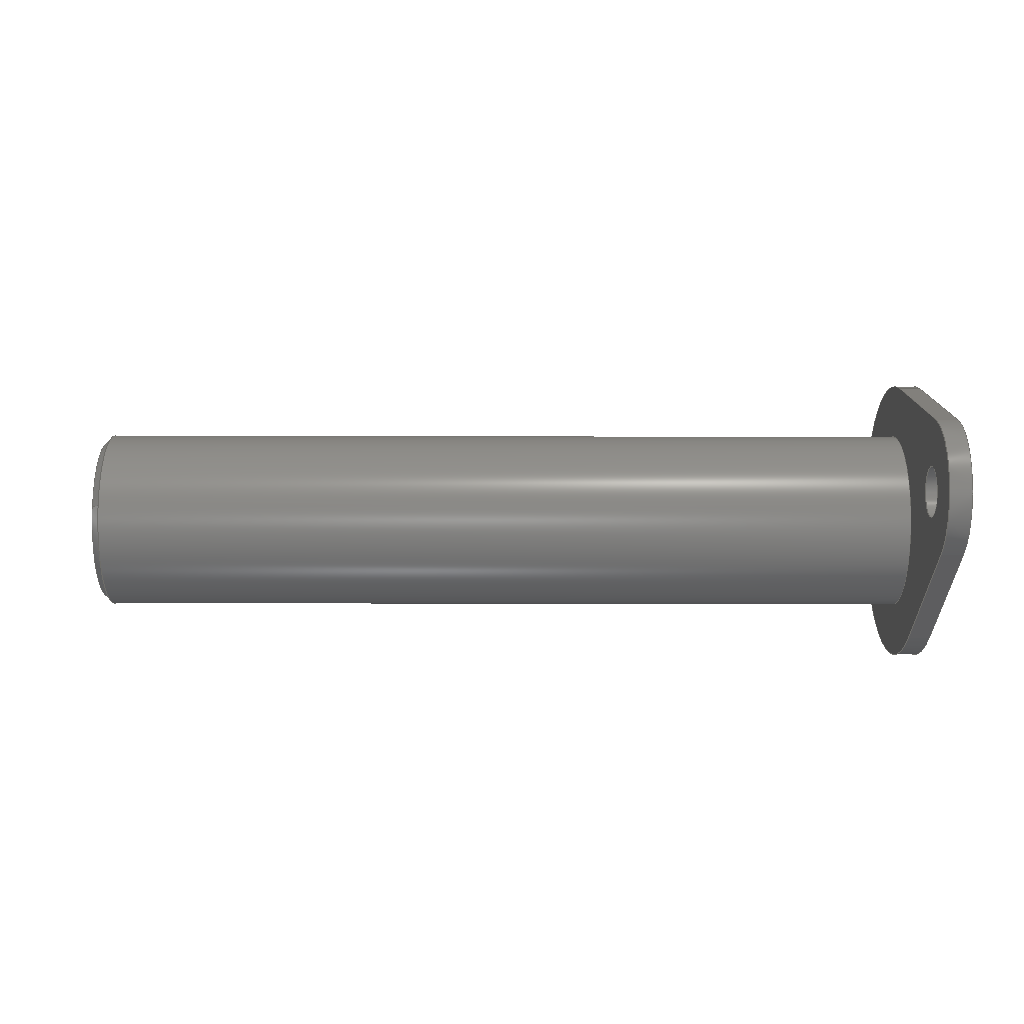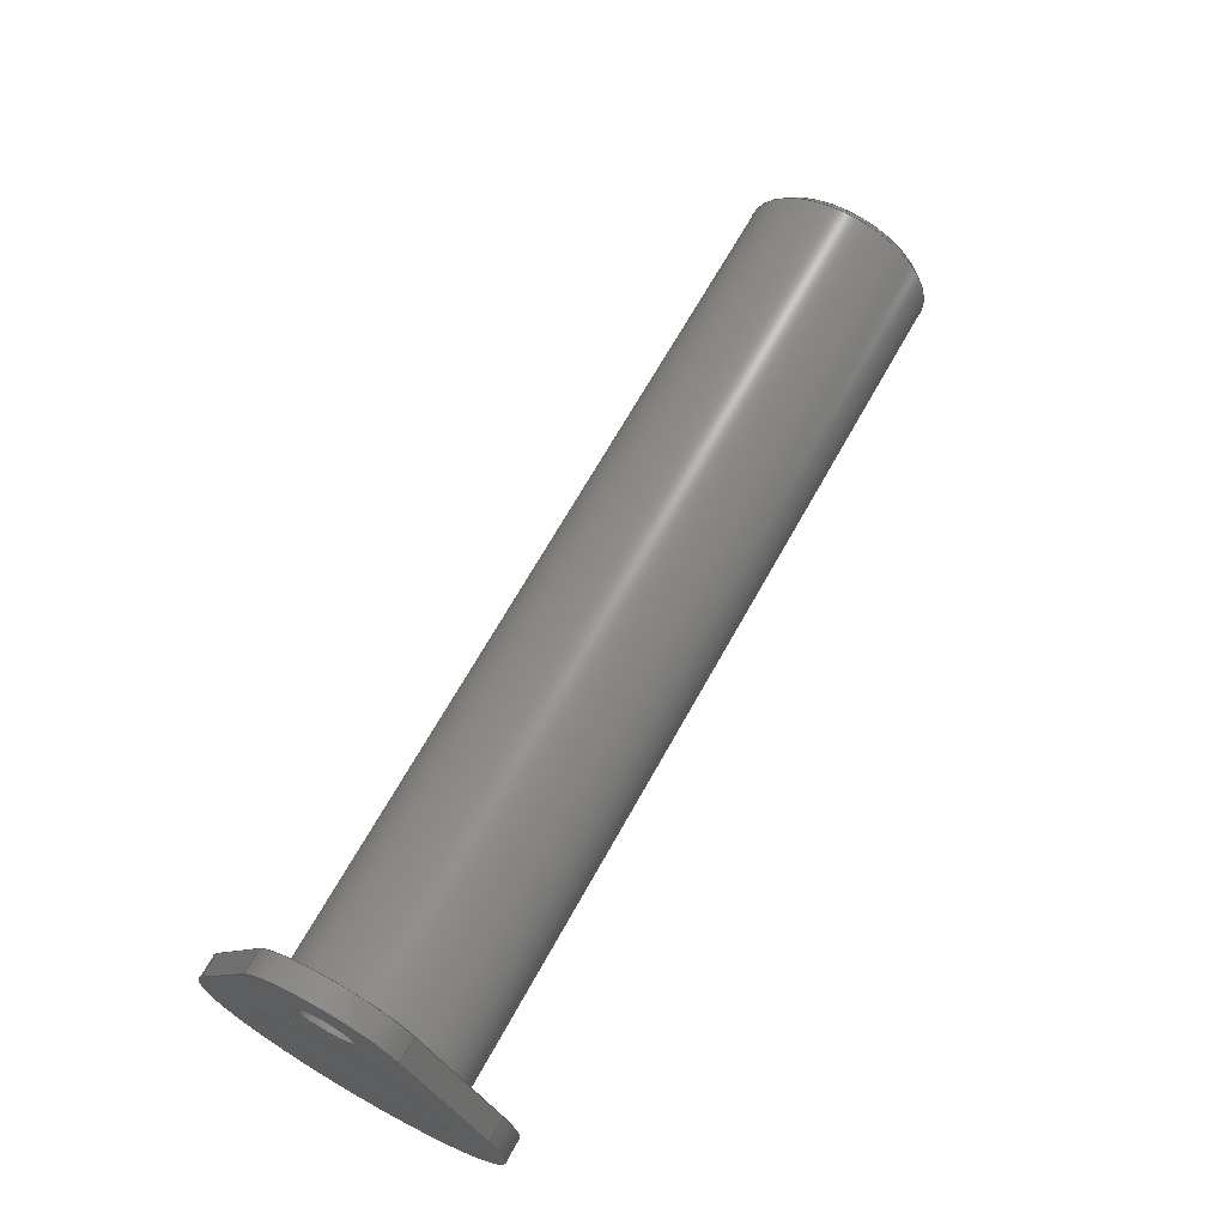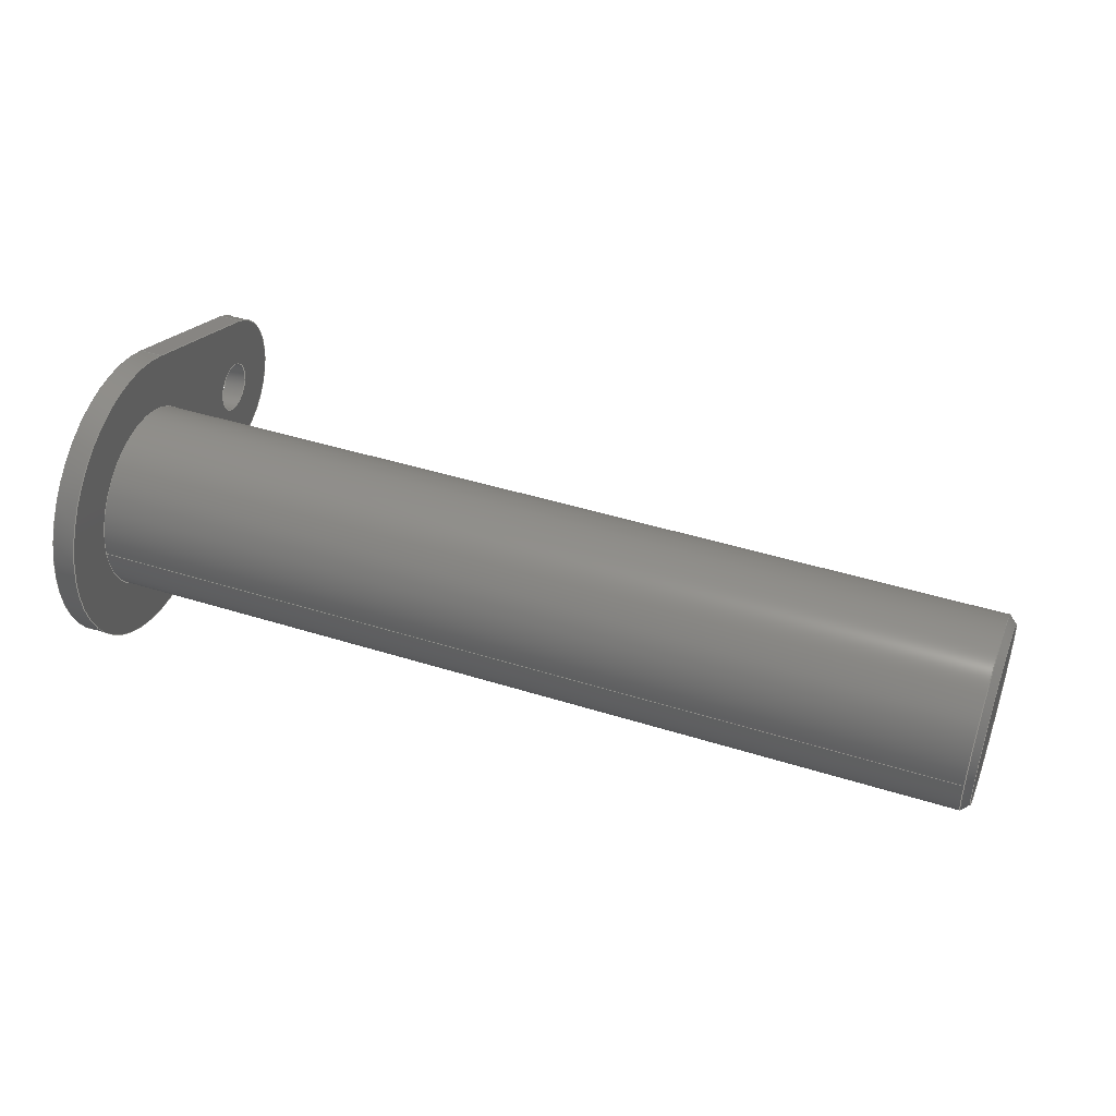
<metadata>
{"format":"step","ext":"stp","renderer":"f3d","projection":"perspective","resolution":1024,"background":"white","views":[{"elev":-9.2,"azim":179.5,"up":"+Z"},{"elev":68.1,"azim":-60.8,"up":"+Y"},{"elev":44.0,"azim":20.2,"up":"+Z"}]}
</metadata>
<code>
ISO-10303-21;
DATA;
#1=MECHANICAL_DESIGN_GEOMETRIC_PRESENTATION_REPRESENTATION('',(#8,#9),
#354);
#2=SHAPE_REPRESENTATION_RELATIONSHIP('SRR','None',#361,#3);
#3=ADVANCED_BREP_SHAPE_REPRESENTATION('',(#10,#11),#353);
#4=FACE_BOUND('',#63,.T.);
#5=FACE_BOUND('',#64,.T.);
#6=FACE_BOUND('',#66,.T.);
#7=FACE_BOUND('',#67,.T.);
#8=STYLED_ITEM('',(#370),#10);
#9=STYLED_ITEM('',(#370),#11);
#10=MANIFOLD_SOLID_BREP('Solide1',#188);
#11=MANIFOLD_SOLID_BREP('Solide2',#189);
#12=CONICAL_SURFACE('',#217,11.5,0.7854);
#13=LINE('',#307,#25);
#14=LINE('',#310,#26);
#15=LINE('',#318,#27);
#16=LINE('',#321,#28);
#17=LINE('',#324,#29);
#18=LINE('',#326,#30);
#19=LINE('',#327,#31);
#20=LINE('',#332,#32);
#21=LINE('',#335,#33);
#22=LINE('',#336,#34);
#23=LINE('',#348,#35);
#24=LINE('',#350,#36);
#25=VECTOR('',#248,12.5);
#26=VECTOR('',#251,11.5);
#27=VECTOR('',#260,1000);
#28=VECTOR('',#263,1000);
#29=VECTOR('',#266,1000);
#30=VECTOR('',#267,1000);
#31=VECTOR('',#268,1000);
#32=VECTOR('',#273,1000);
#33=VECTOR('',#278,1000);
#34=VECTOR('',#279,1000);
#35=VECTOR('',#294,12.55);
#36=VECTOR('',#297,3.5);
#37=CYLINDRICAL_SURFACE('',#214,12.5);
#38=CYLINDRICAL_SURFACE('',#220,20);
#39=CYLINDRICAL_SURFACE('',#224,10);
#40=CYLINDRICAL_SURFACE('',#234,12.55);
#41=CYLINDRICAL_SURFACE('',#235,3.5);
#42=FACE_OUTER_BOUND('',#54,.T.);
#43=FACE_OUTER_BOUND('',#55,.T.);
#44=FACE_OUTER_BOUND('',#56,.T.);
#45=FACE_OUTER_BOUND('',#57,.T.);
#46=FACE_OUTER_BOUND('',#58,.T.);
#47=FACE_OUTER_BOUND('',#59,.T.);
#48=FACE_OUTER_BOUND('',#60,.T.);
#49=FACE_OUTER_BOUND('',#61,.T.);
#50=FACE_OUTER_BOUND('',#62,.T.);
#51=FACE_OUTER_BOUND('',#65,.T.);
#52=FACE_OUTER_BOUND('',#68,.T.);
#53=FACE_OUTER_BOUND('',#69,.T.);
#54=EDGE_LOOP('',(#122));
#55=EDGE_LOOP('',(#123,#124,#125,#126,#127));
#56=EDGE_LOOP('',(#128,#129,#130,#131,#132));
#57=EDGE_LOOP('',(#133));
#58=EDGE_LOOP('',(#134,#135,#136,#137));
#59=EDGE_LOOP('',(#138,#139,#140,#141));
#60=EDGE_LOOP('',(#142,#143,#144,#145));
#61=EDGE_LOOP('',(#146,#147,#148,#149));
#62=EDGE_LOOP('',(#150,#151,#152,#153));
#63=EDGE_LOOP('',(#154));
#64=EDGE_LOOP('',(#155));
#65=EDGE_LOOP('',(#156,#157,#158,#159));
#66=EDGE_LOOP('',(#160));
#67=EDGE_LOOP('',(#161));
#68=EDGE_LOOP('',(#162,#163,#164,#165));
#69=EDGE_LOOP('',(#166,#167,#168,#169));
#70=CIRCLE('',#213,12.5);
#71=CIRCLE('',#215,12.5);
#72=CIRCLE('',#216,12.5);
#73=CIRCLE('',#218,11.5);
#74=CIRCLE('',#221,20);
#75=CIRCLE('',#222,20);
#76=CIRCLE('',#225,10);
#77=CIRCLE('',#226,10);
#78=CIRCLE('',#229,3.5);
#79=CIRCLE('',#230,12.55);
#80=CIRCLE('',#232,3.5);
#81=CIRCLE('',#233,12.55);
#82=VERTEX_POINT('',#300);
#83=VERTEX_POINT('',#303);
#84=VERTEX_POINT('',#304);
#85=VERTEX_POINT('',#309);
#86=VERTEX_POINT('',#314);
#87=VERTEX_POINT('',#315);
#88=VERTEX_POINT('',#317);
#89=VERTEX_POINT('',#319);
#90=VERTEX_POINT('',#323);
#91=VERTEX_POINT('',#325);
#92=VERTEX_POINT('',#329);
#93=VERTEX_POINT('',#331);
#94=VERTEX_POINT('',#338);
#95=VERTEX_POINT('',#340);
#96=VERTEX_POINT('',#343);
#97=VERTEX_POINT('',#345);
#98=EDGE_CURVE('',#82,#82,#70,.T.);
#99=EDGE_CURVE('',#83,#84,#71,.T.);
#100=EDGE_CURVE('',#84,#83,#72,.T.);
#101=EDGE_CURVE('',#84,#82,#13,.T.);
#102=EDGE_CURVE('',#83,#85,#14,.T.);
#103=EDGE_CURVE('',#85,#85,#73,.T.);
#104=EDGE_CURVE('',#86,#87,#74,.T.);
#105=EDGE_CURVE('',#88,#86,#15,.T.);
#106=EDGE_CURVE('',#88,#89,#75,.T.);
#107=EDGE_CURVE('',#89,#87,#16,.T.);
#108=EDGE_CURVE('',#90,#86,#17,.T.);
#109=EDGE_CURVE('',#91,#90,#18,.T.);
#110=EDGE_CURVE('',#91,#88,#19,.T.);
#111=EDGE_CURVE('',#92,#90,#76,.T.);
#112=EDGE_CURVE('',#93,#92,#20,.T.);
#113=EDGE_CURVE('',#93,#91,#77,.T.);
#114=EDGE_CURVE('',#87,#92,#21,.T.);
#115=EDGE_CURVE('',#89,#93,#22,.T.);
#116=EDGE_CURVE('',#94,#94,#78,.T.);
#117=EDGE_CURVE('',#95,#95,#79,.T.);
#118=EDGE_CURVE('',#96,#96,#80,.T.);
#119=EDGE_CURVE('',#97,#97,#81,.T.);
#120=EDGE_CURVE('',#95,#97,#23,.T.);
#121=EDGE_CURVE('',#94,#96,#24,.T.);
#122=ORIENTED_EDGE('',*,*,#98,.F.);
#123=ORIENTED_EDGE('',*,*,#99,.F.);
#124=ORIENTED_EDGE('',*,*,#100,.F.);
#125=ORIENTED_EDGE('',*,*,#101,.T.);
#126=ORIENTED_EDGE('',*,*,#98,.T.);
#127=ORIENTED_EDGE('',*,*,#101,.F.);
#128=ORIENTED_EDGE('',*,*,#99,.T.);
#129=ORIENTED_EDGE('',*,*,#100,.T.);
#130=ORIENTED_EDGE('',*,*,#102,.T.);
#131=ORIENTED_EDGE('',*,*,#103,.F.);
#132=ORIENTED_EDGE('',*,*,#102,.F.);
#133=ORIENTED_EDGE('',*,*,#103,.T.);
#134=ORIENTED_EDGE('',*,*,#104,.F.);
#135=ORIENTED_EDGE('',*,*,#105,.F.);
#136=ORIENTED_EDGE('',*,*,#106,.T.);
#137=ORIENTED_EDGE('',*,*,#107,.T.);
#138=ORIENTED_EDGE('',*,*,#108,.F.);
#139=ORIENTED_EDGE('',*,*,#109,.F.);
#140=ORIENTED_EDGE('',*,*,#110,.T.);
#141=ORIENTED_EDGE('',*,*,#105,.T.);
#142=ORIENTED_EDGE('',*,*,#111,.F.);
#143=ORIENTED_EDGE('',*,*,#112,.F.);
#144=ORIENTED_EDGE('',*,*,#113,.T.);
#145=ORIENTED_EDGE('',*,*,#109,.T.);
#146=ORIENTED_EDGE('',*,*,#114,.F.);
#147=ORIENTED_EDGE('',*,*,#107,.F.);
#148=ORIENTED_EDGE('',*,*,#115,.T.);
#149=ORIENTED_EDGE('',*,*,#112,.T.);
#150=ORIENTED_EDGE('',*,*,#106,.F.);
#151=ORIENTED_EDGE('',*,*,#110,.F.);
#152=ORIENTED_EDGE('',*,*,#113,.F.);
#153=ORIENTED_EDGE('',*,*,#115,.F.);
#154=ORIENTED_EDGE('',*,*,#116,.T.);
#155=ORIENTED_EDGE('',*,*,#117,.T.);
#156=ORIENTED_EDGE('',*,*,#104,.T.);
#157=ORIENTED_EDGE('',*,*,#114,.T.);
#158=ORIENTED_EDGE('',*,*,#111,.T.);
#159=ORIENTED_EDGE('',*,*,#108,.T.);
#160=ORIENTED_EDGE('',*,*,#118,.F.);
#161=ORIENTED_EDGE('',*,*,#119,.F.);
#162=ORIENTED_EDGE('',*,*,#117,.F.);
#163=ORIENTED_EDGE('',*,*,#120,.T.);
#164=ORIENTED_EDGE('',*,*,#119,.T.);
#165=ORIENTED_EDGE('',*,*,#120,.F.);
#166=ORIENTED_EDGE('',*,*,#116,.F.);
#167=ORIENTED_EDGE('',*,*,#121,.T.);
#168=ORIENTED_EDGE('',*,*,#118,.T.);
#169=ORIENTED_EDGE('',*,*,#121,.F.);
#170=PLANE('',#212);
#171=PLANE('',#219);
#172=PLANE('',#223);
#173=PLANE('',#227);
#174=PLANE('',#228);
#175=PLANE('',#231);
#176=ADVANCED_FACE('',(#42),#170,.T.);
#177=ADVANCED_FACE('',(#43),#37,.T.);
#178=ADVANCED_FACE('',(#44),#12,.T.);
#179=ADVANCED_FACE('',(#45),#171,.T.);
#180=ADVANCED_FACE('',(#46),#38,.T.);
#181=ADVANCED_FACE('',(#47),#172,.T.);
#182=ADVANCED_FACE('',(#48),#39,.T.);
#183=ADVANCED_FACE('',(#49),#173,.T.);
#184=ADVANCED_FACE('',(#50,#4,#5),#174,.T.);
#185=ADVANCED_FACE('',(#51,#6,#7),#175,.F.);
#186=ADVANCED_FACE('',(#52),#40,.F.);
#187=ADVANCED_FACE('',(#53),#41,.F.);
#188=CLOSED_SHELL('',(#176,#177,#178,#179));
#189=CLOSED_SHELL('',(#180,#181,#182,#183,#184,#185,#186,#187));
#190=DERIVED_UNIT_ELEMENT(#193,1);
#191=DERIVED_UNIT_ELEMENT(#356,-3);
#192=DIMENSIONAL_EXPONENTS(0,1,0,0,0,0,0);
#193=(
CONVERSION_BASED_UNIT('gram',#195)
MASS_UNIT()
NAMED_UNIT(#192)
);
#194=(
MASS_UNIT()
NAMED_UNIT(*)
SI_UNIT(.KILO.,.GRAM.)
);
#195=MASS_MEASURE_WITH_UNIT(MASS_MEASURE(0.001),#194);
#196=DERIVED_UNIT((#190,#191));
#197=MEASURE_REPRESENTATION_ITEM('density measure',
POSITIVE_RATIO_MEASURE(1),#196);
#198=PROPERTY_DEFINITION_REPRESENTATION(#203,#200);
#199=PROPERTY_DEFINITION_REPRESENTATION(#204,#201);
#200=REPRESENTATION('material name',(#202),#353);
#201=REPRESENTATION('density',(#197),#353);
#202=DESCRIPTIVE_REPRESENTATION_ITEM('G\X\E9n\X\E9rique','G\X\E9n\X\E9
rique');
#203=PROPERTY_DEFINITION('material property','material name',#363);
#204=PROPERTY_DEFINITION('material property','density of part',#363);
#205=DATE_TIME_ROLE('creation_date');
#206=APPLIED_DATE_AND_TIME_ASSIGNMENT(#207,#205,(#363));
#207=DATE_AND_TIME(#208,#209);
#208=CALENDAR_DATE(2020,15,12);
#209=LOCAL_TIME(0,0,0,#210);
#210=COORDINATED_UNIVERSAL_TIME_OFFSET(0,0,.BEHIND.);
#211=AXIS2_PLACEMENT_3D('placement',#298,#236,#237);
#212=AXIS2_PLACEMENT_3D('',#299,#238,#239);
#213=AXIS2_PLACEMENT_3D('',#301,#240,#241);
#214=AXIS2_PLACEMENT_3D('',#302,#242,#243);
#215=AXIS2_PLACEMENT_3D('',#305,#244,#245);
#216=AXIS2_PLACEMENT_3D('',#306,#246,#247);
#217=AXIS2_PLACEMENT_3D('',#308,#249,#250);
#218=AXIS2_PLACEMENT_3D('',#311,#252,#253);
#219=AXIS2_PLACEMENT_3D('',#312,#254,#255);
#220=AXIS2_PLACEMENT_3D('',#313,#256,#257);
#221=AXIS2_PLACEMENT_3D('',#316,#258,#259);
#222=AXIS2_PLACEMENT_3D('',#320,#261,#262);
#223=AXIS2_PLACEMENT_3D('',#322,#264,#265);
#224=AXIS2_PLACEMENT_3D('',#328,#269,#270);
#225=AXIS2_PLACEMENT_3D('',#330,#271,#272);
#226=AXIS2_PLACEMENT_3D('',#333,#274,#275);
#227=AXIS2_PLACEMENT_3D('',#334,#276,#277);
#228=AXIS2_PLACEMENT_3D('',#337,#280,#281);
#229=AXIS2_PLACEMENT_3D('',#339,#282,#283);
#230=AXIS2_PLACEMENT_3D('',#341,#284,#285);
#231=AXIS2_PLACEMENT_3D('',#342,#286,#287);
#232=AXIS2_PLACEMENT_3D('',#344,#288,#289);
#233=AXIS2_PLACEMENT_3D('',#346,#290,#291);
#234=AXIS2_PLACEMENT_3D('',#347,#292,#293);
#235=AXIS2_PLACEMENT_3D('',#349,#295,#296);
#236=DIRECTION('axis',(0,0,1));
#237=DIRECTION('refdir',(1,0,0));
#238=DIRECTION('center_axis',(-1,-1.225e-16,0));
#239=DIRECTION('ref_axis',(1.225e-16,-1,0));
#240=DIRECTION('center_axis',(1,1.225e-16,0));
#241=DIRECTION('ref_axis',(-1.225e-16,1,0));
#242=DIRECTION('center_axis',(1,1.225e-16,0));
#243=DIRECTION('ref_axis',(-1.225e-16,1,0));
#244=DIRECTION('center_axis',(1,1.225e-16,0));
#245=DIRECTION('ref_axis',(-1.225e-16,1,0));
#246=DIRECTION('center_axis',(1,1.225e-16,0));
#247=DIRECTION('ref_axis',(-1.225e-16,1,0));
#248=DIRECTION('',(-1,-1.225e-16,0));
#249=DIRECTION('center_axis',(-1,-1.225e-16,0));
#250=DIRECTION('ref_axis',(1.225e-16,-1,0));
#251=DIRECTION('',(0.7071,-0.7071,8.66e-17));
#252=DIRECTION('center_axis',(1,1.225e-16,0));
#253=DIRECTION('ref_axis',(-1.225e-16,1,0));
#254=DIRECTION('center_axis',(1,1.225e-16,0));
#255=DIRECTION('ref_axis',(-1.225e-16,1,0));
#256=DIRECTION('center_axis',(-1,0,0));
#257=DIRECTION('ref_axis',(0,-1,-1.837e-16));
#258=DIRECTION('center_axis',(-1,0,0));
#259=DIRECTION('ref_axis',(0,0,-1));
#260=DIRECTION('',(-1,0,0));
#261=DIRECTION('center_axis',(-1,0,0));
#262=DIRECTION('ref_axis',(0,0,-1));
#263=DIRECTION('',(-1,0,0));
#264=DIRECTION('center_axis',(0,0.4,-0.9165));
#265=DIRECTION('ref_axis',(0,0.9165,0.4));
#266=DIRECTION('',(0,-0.9165,-0.4));
#267=DIRECTION('',(-1,0,0));
#268=DIRECTION('',(0,-0.9165,-0.4));
#269=DIRECTION('center_axis',(-1,0,0));
#270=DIRECTION('ref_axis',(0,0,1));
#271=DIRECTION('center_axis',(-1,0,0));
#272=DIRECTION('ref_axis',(0,0,-1));
#273=DIRECTION('',(-1,0,0));
#274=DIRECTION('center_axis',(-1,0,0));
#275=DIRECTION('ref_axis',(0,0,-1));
#276=DIRECTION('center_axis',(0,0.4,0.9165));
#277=DIRECTION('ref_axis',(0,-0.9165,0.4));
#278=DIRECTION('',(0,0.9165,-0.4));
#279=DIRECTION('',(0,0.9165,-0.4));
#280=DIRECTION('center_axis',(1,0,0));
#281=DIRECTION('ref_axis',(0,0,-1));
#282=DIRECTION('center_axis',(-1,0,0));
#283=DIRECTION('ref_axis',(0,0,1));
#284=DIRECTION('center_axis',(-1,0,0));
#285=DIRECTION('ref_axis',(0,0,1));
#286=DIRECTION('center_axis',(1,0,0));
#287=DIRECTION('ref_axis',(0,0,-1));
#288=DIRECTION('center_axis',(-1,0,0));
#289=DIRECTION('ref_axis',(0,0,1));
#290=DIRECTION('center_axis',(-1,0,0));
#291=DIRECTION('ref_axis',(0,0,1));
#292=DIRECTION('center_axis',(-1,0,0));
#293=DIRECTION('ref_axis',(0,0,1));
#294=DIRECTION('',(-1,0,0));
#295=DIRECTION('center_axis',(-1,0,0));
#296=DIRECTION('ref_axis',(0,0,1));
#297=DIRECTION('',(-1,0,0));
#298=CARTESIAN_POINT('',(0,0,0));
#299=CARTESIAN_POINT('Origin',(-60,12.5,0));
#300=CARTESIAN_POINT('',(-60,-12.5,-1.531e-15));
#301=CARTESIAN_POINT('Origin',(-60,-1.908e-14,0));
#302=CARTESIAN_POINT('Origin',(60,-4.386e-15,0));
#303=CARTESIAN_POINT('',(59,12.5,0));
#304=CARTESIAN_POINT('',(59,-12.5,-1.531e-15));
#305=CARTESIAN_POINT('Origin',(59,-4.509e-15,0));
#306=CARTESIAN_POINT('Origin',(59,-4.509e-15,0));
#307=CARTESIAN_POINT('',(60,-12.5,-1.531e-15));
#308=CARTESIAN_POINT('Origin',(60,-4.386e-15,0));
#309=CARTESIAN_POINT('',(60,11.5,0));
#310=CARTESIAN_POINT('',(60,11.5,-1.408e-15));
#311=CARTESIAN_POINT('Origin',(60,-4.386e-15,0));
#312=CARTESIAN_POINT('Origin',(60,11.5,0));
#313=CARTESIAN_POINT('Origin',(-57,-7.348e-15,0));
#314=CARTESIAN_POINT('',(-60,8,-18.33));
#315=CARTESIAN_POINT('',(-60,8,18.33));
#316=CARTESIAN_POINT('Origin',(-60,-7.348e-15,0));
#317=CARTESIAN_POINT('',(-57,8,-18.33));
#318=CARTESIAN_POINT('',(-57,8,-18.33));
#319=CARTESIAN_POINT('',(-57,8,18.33));
#320=CARTESIAN_POINT('Origin',(-57,-7.348e-15,0));
#321=CARTESIAN_POINT('',(-57,8,18.33));
#322=CARTESIAN_POINT('Origin',(-57,8,-18.33));
#323=CARTESIAN_POINT('',(-60,29,-9.165));
#324=CARTESIAN_POINT('',(-60,8,-18.33));
#325=CARTESIAN_POINT('',(-57,29,-9.165));
#326=CARTESIAN_POINT('',(-57,29,-9.165));
#327=CARTESIAN_POINT('',(-57,8,-18.33));
#328=CARTESIAN_POINT('Origin',(-57,25,0));
#329=CARTESIAN_POINT('',(-60,29,9.165));
#330=CARTESIAN_POINT('Origin',(-60,25,0));
#331=CARTESIAN_POINT('',(-57,29,9.165));
#332=CARTESIAN_POINT('',(-57,29,9.165));
#333=CARTESIAN_POINT('Origin',(-57,25,0));
#334=CARTESIAN_POINT('Origin',(-57,29,9.165));
#335=CARTESIAN_POINT('',(-60,29,9.165));
#336=CARTESIAN_POINT('',(-57,29,9.165));
#337=CARTESIAN_POINT('Origin',(-57,-7.348e-15,0));
#338=CARTESIAN_POINT('',(-57,25,-3.5));
#339=CARTESIAN_POINT('Origin',(-57,25,0));
#340=CARTESIAN_POINT('',(-57,-8.885e-15,-12.55));
#341=CARTESIAN_POINT('Origin',(-57,-7.348e-15,0));
#342=CARTESIAN_POINT('Origin',(-60,-7.348e-15,0));
#343=CARTESIAN_POINT('',(-60,25,-3.5));
#344=CARTESIAN_POINT('Origin',(-60,25,0));
#345=CARTESIAN_POINT('',(-60,-8.885e-15,-12.55));
#346=CARTESIAN_POINT('Origin',(-60,-7.348e-15,0));
#347=CARTESIAN_POINT('Origin',(-57,-7.348e-15,0));
#348=CARTESIAN_POINT('',(-57,-8.885e-15,-12.55));
#349=CARTESIAN_POINT('Origin',(-57,25,0));
#350=CARTESIAN_POINT('',(-57,25,-3.5));
#351=UNCERTAINTY_MEASURE_WITH_UNIT(LENGTH_MEASURE(0.01),#355,
'DISTANCE_ACCURACY_VALUE',
'Maximum model space distance between geometric entities at asserted c
onnectivities');
#352=UNCERTAINTY_MEASURE_WITH_UNIT(LENGTH_MEASURE(0.01),#355,
'DISTANCE_ACCURACY_VALUE',
'Maximum model space distance between geometric entities at asserted c
onnectivities');
#353=(
GEOMETRIC_REPRESENTATION_CONTEXT(3)
GLOBAL_UNCERTAINTY_ASSIGNED_CONTEXT((#351))
GLOBAL_UNIT_ASSIGNED_CONTEXT((#355,#357,#358))
REPRESENTATION_CONTEXT('','3D')
);
#354=(
GEOMETRIC_REPRESENTATION_CONTEXT(3)
GLOBAL_UNCERTAINTY_ASSIGNED_CONTEXT((#352))
GLOBAL_UNIT_ASSIGNED_CONTEXT((#355,#357,#358))
REPRESENTATION_CONTEXT('','3D')
);
#355=(
LENGTH_UNIT()
NAMED_UNIT(*)
SI_UNIT(.MILLI.,.METRE.)
);
#356=(
LENGTH_UNIT()
NAMED_UNIT(*)
SI_UNIT(.CENTI.,.METRE.)
);
#357=(
NAMED_UNIT(*)
PLANE_ANGLE_UNIT()
SI_UNIT($,.RADIAN.)
);
#358=(
NAMED_UNIT(*)
SI_UNIT($,.STERADIAN.)
SOLID_ANGLE_UNIT()
);
#359=SHAPE_DEFINITION_REPRESENTATION(#360,#361);
#360=PRODUCT_DEFINITION_SHAPE('',$,#363);
#361=SHAPE_REPRESENTATION('',(#211),#353);
#362=PRODUCT_DEFINITION_CONTEXT('part definition',#367,'design');
#363=PRODUCT_DEFINITION('22051-06','Axe \X\D825_120_Brut d''''usinage_',
#364,#362);
#364=PRODUCT_DEFINITION_FORMATION('ANY',$,#369);
#365=PRODUCT_RELATED_PRODUCT_CATEGORY('Axe \X\D825_120_Brut d''''usina
ge_','Axe \X\D825_120_Brut d''''usinage_',(#369));
#366=APPLICATION_PROTOCOL_DEFINITION('international standard',
'automotive_design',2009,#367);
#367=APPLICATION_CONTEXT(
'Core Data for Automotive Mechanical Design Process');
#368=PRODUCT_CONTEXT('part definition',#367,'mechanical');
#369=PRODUCT('22051-06','Axe \X\D825_120_Brut d''''usinage_',$,(#368));
#370=PRESENTATION_STYLE_ASSIGNMENT((#371));
#371=SURFACE_STYLE_USAGE(.BOTH.,#374);
#372=SURFACE_STYLE_RENDERING_WITH_PROPERTIES($,#378,(#373));
#373=SURFACE_STYLE_TRANSPARENT(0);
#374=SURFACE_SIDE_STYLE('',(#375,#372));
#375=SURFACE_STYLE_FILL_AREA(#376);
#376=FILL_AREA_STYLE('',(#377));
#377=FILL_AREA_STYLE_COLOUR('',#378);
#378=COLOUR_RGB('',0.749,0.749,0.749);
ENDSEC;
END-ISO-10303-21;

</code>
